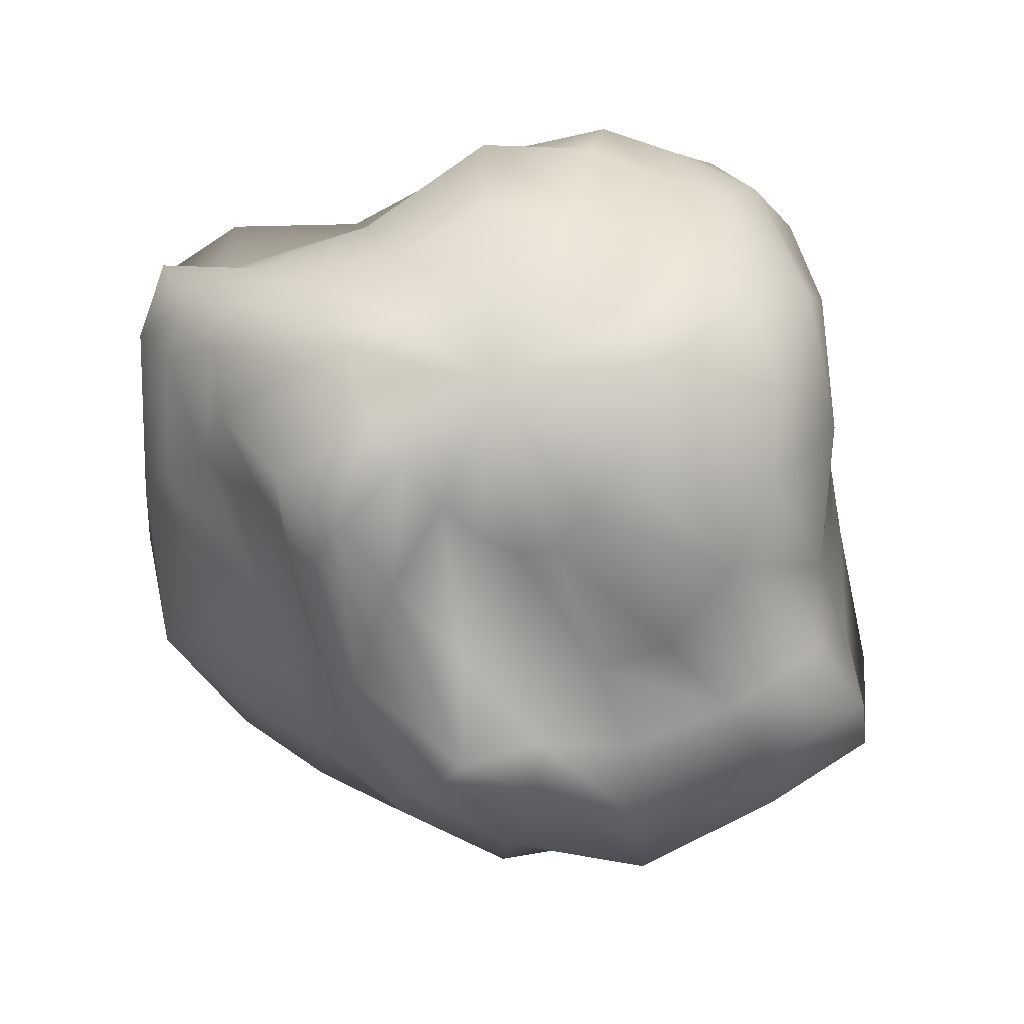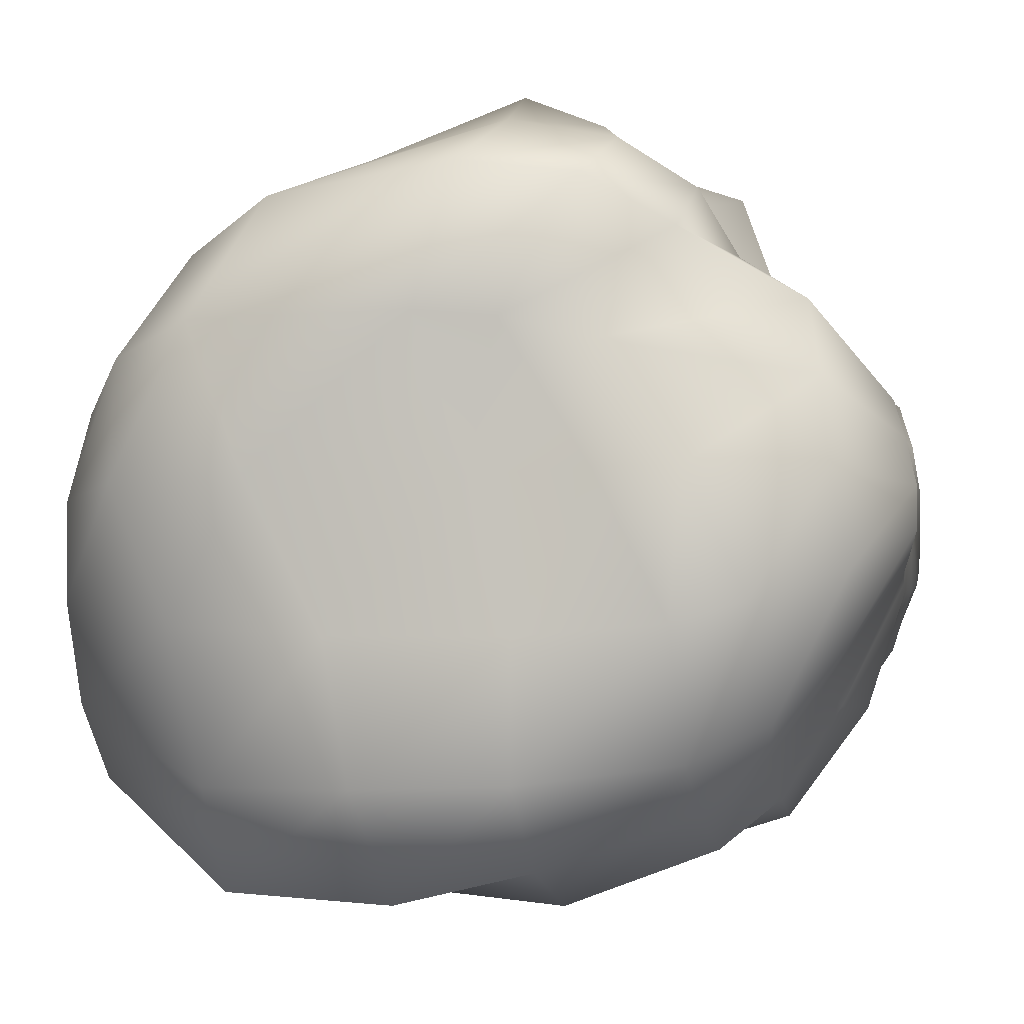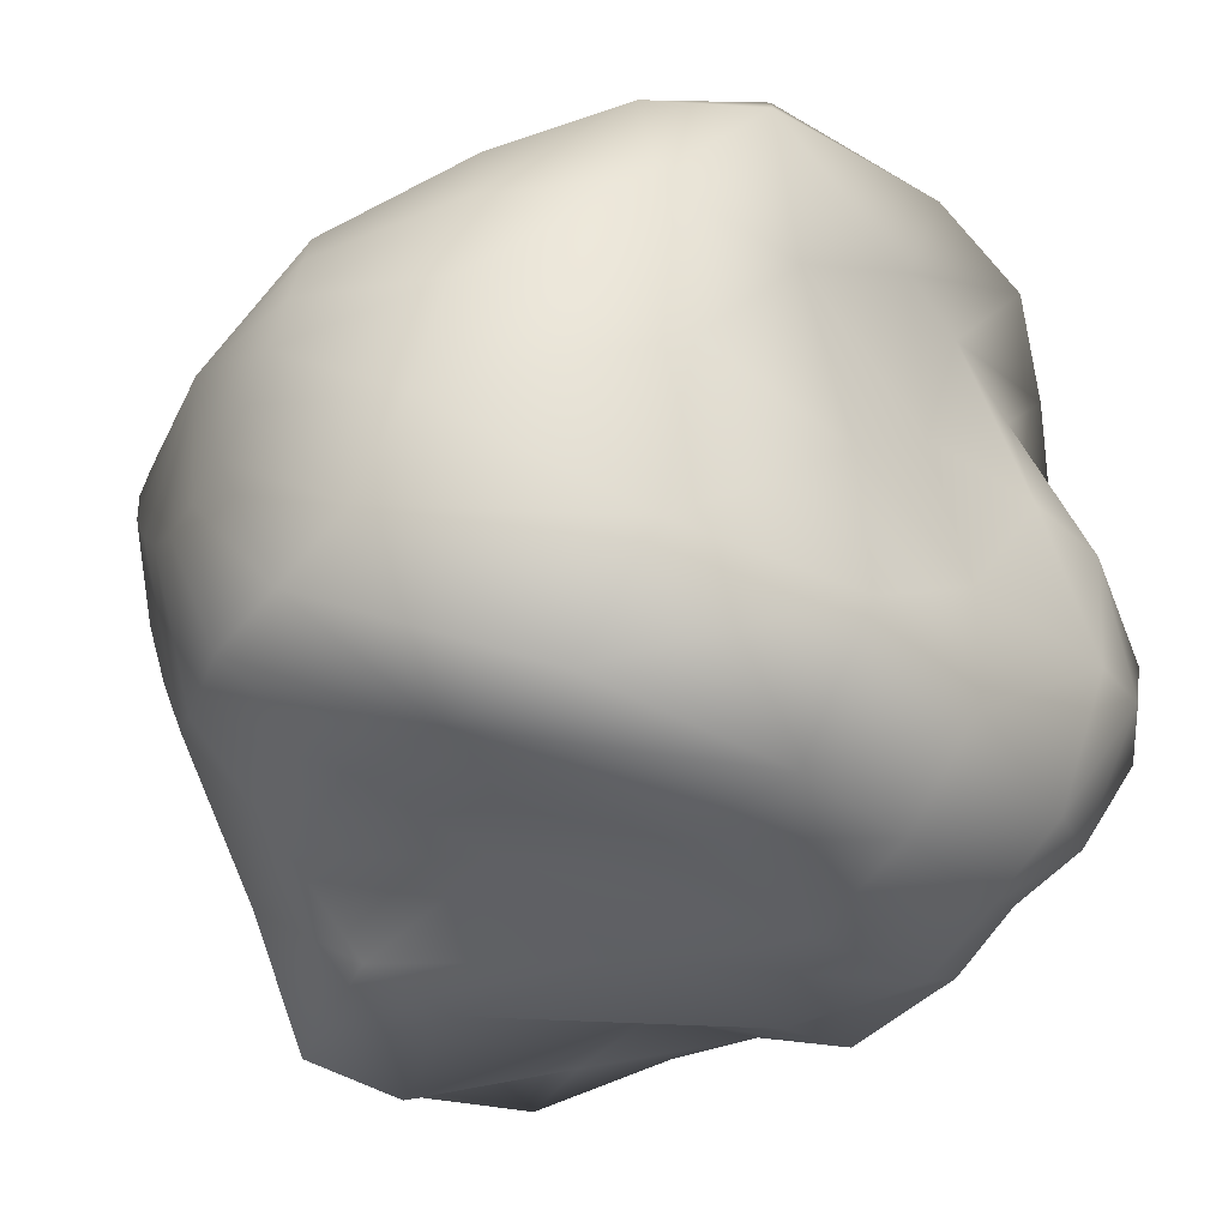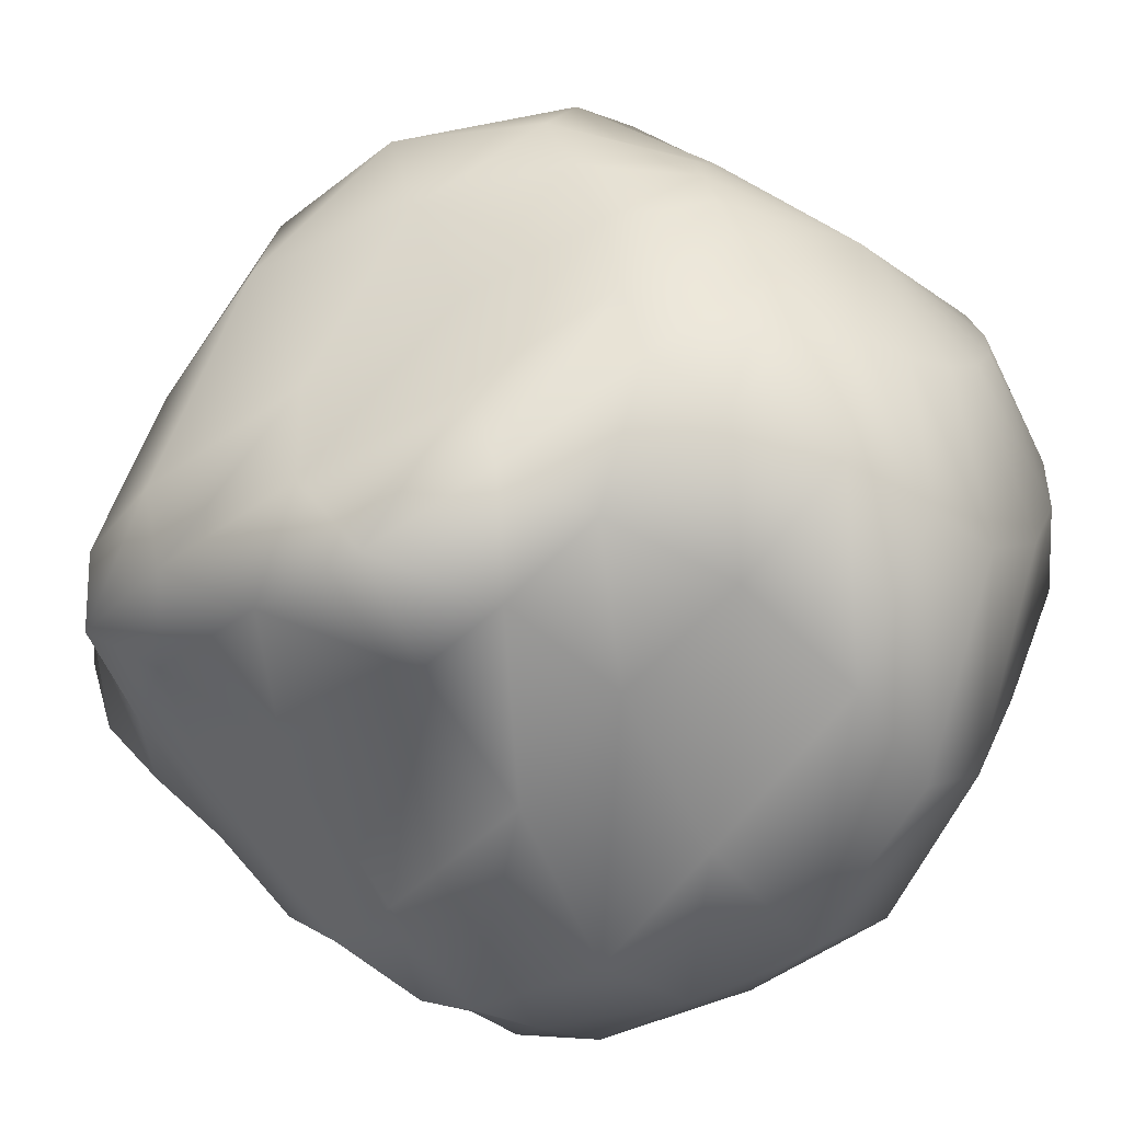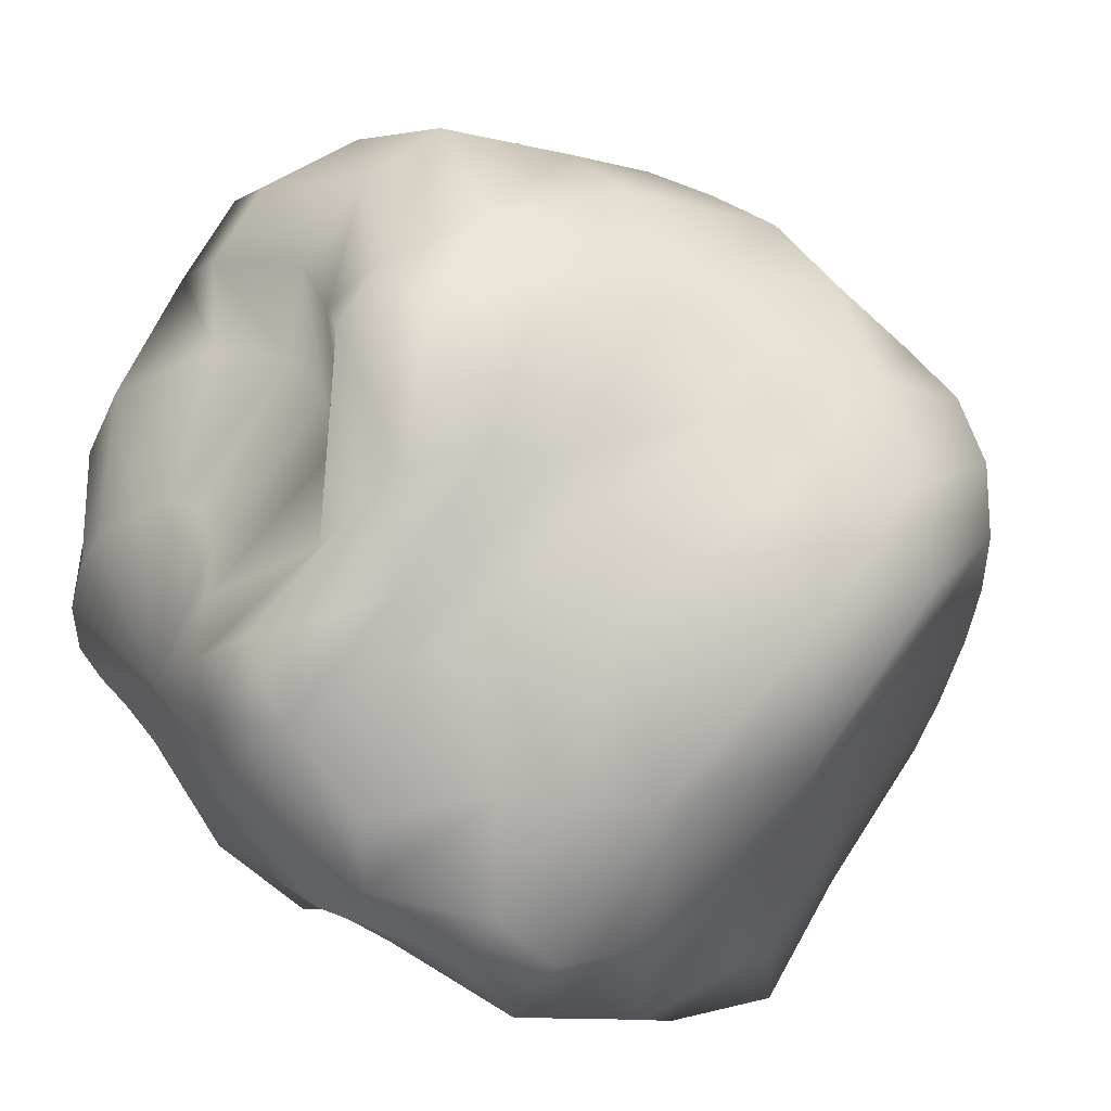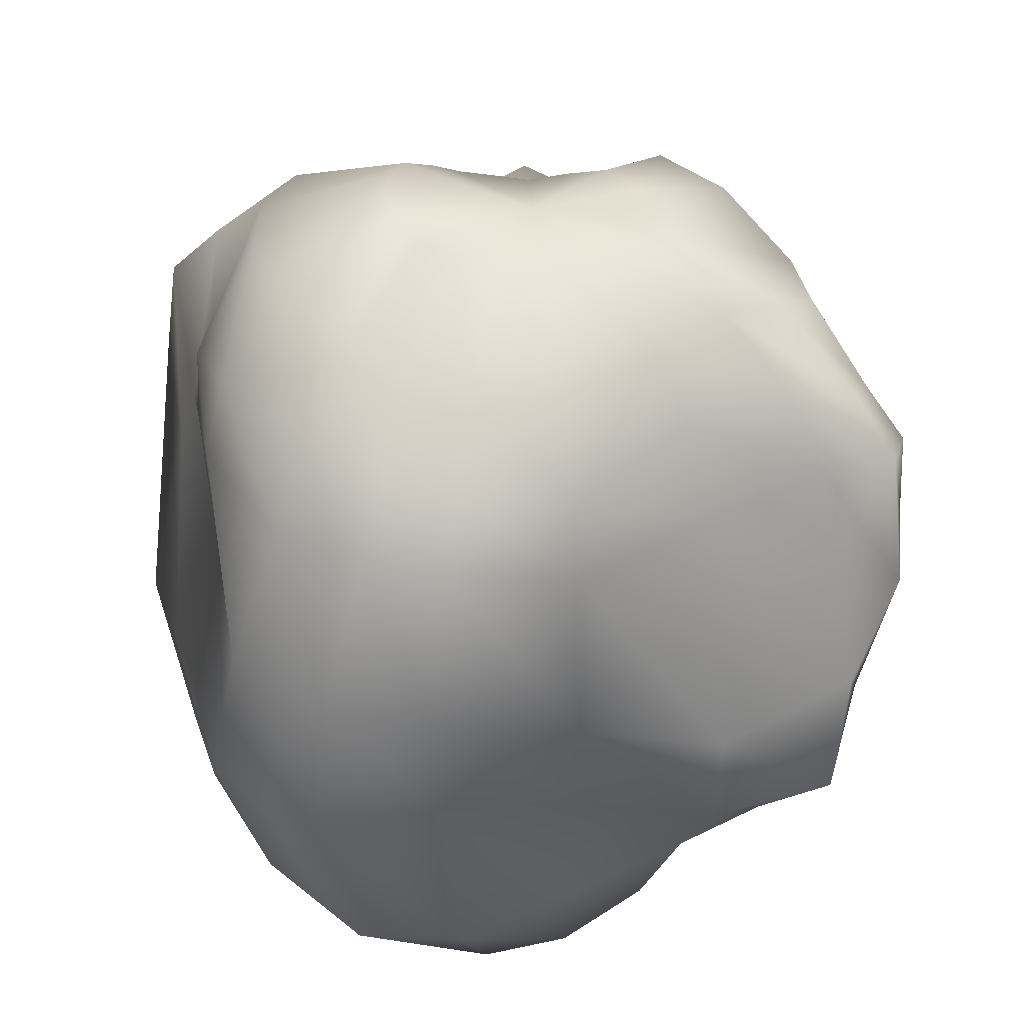
<metadata>
{"format":"obj","ext":"obj","renderer":"f3d","projection":"perspective","resolution":1024,"background":"white","views":[{"elev":74.2,"azim":-1.3,"up":"+Y"},{"elev":-7.4,"azim":107.5,"up":"+Z"},{"elev":-47.3,"azim":48.7,"up":"+Z"},{"elev":-56.3,"azim":-40.7,"up":"+Z"},{"elev":31.9,"azim":-116.4,"up":"+Z"},{"elev":41.7,"azim":172.9,"up":"+Y"}]}
</metadata>
<code>
v  0.103 14.39 -0.1626
v  0.0015 14.03 -3.858
v  -2.083 13.76 -3.747
v  -3.899 13.67 -3.549
v  -5.284 13.71 -3.137
v  -6.107 13.72 -2.284
v  -6.074 13.79 -0.6706
v  -5.186 13.98 1.325
v  -3.815 13.88 3.264
v  -2.192 12.73 4.871
v  -0.5023 11.72 6.054
v  1.191 11.57 6.901
v  2.728 12.04 6.716
v  4.158 13.26 5.58
v  5.577 14.57 3.996
v  6.556 15.21 2.13
v  6.894 15.71 -0
v  6.556 15.64 -1.911
v  5.577 15.1 -3.021
v  4.052 14.59 -3.592
v  2.13 14.3 -3.811
v  -0 12.2 -9.242
v  -4.052 12.11 -7.127
v  -7.643 12.13 -6.003
v  -10.5 11.74 -5.272
v  -12.46 10.56 -3.467
v  -12.19 10.44 -0.3119
v  -9.524 12.42 3.183
v  -6.863 12.8 5.773
v  -4.543 8.627 7.51
v  -1.553 6.243 10.22
v  1.367 5.845 10.65
v  4.731 5.949 10.82
v  7.79 8.192 10.38
v  10.61 11.8 7.723
v  12.47 12.67 4.052
v  13.01 13.03 -0
v  11.5 13.62 -4.052
v  9.072 12.86 -7.285
v  6.753 11.65 -8.397
v  3.942 11.74 -9.348
v  -0 8.495 -14.1
v  -5.577 8.986 -9.838
v  -10.61 8.806 -7.957
v  -14.18 7.325 -6.915
v  -15.24 6.02 -4.639
v  -13.53 5.299 0.111
v  -9.605 7.22 4.647
v  -8.924 7.416 7.238
v  -6.34 5.688 11.21
v  -1.521 6.294 15.3
v  2.077 5.261 14.17
v  6.03 4.682 14.25
v  10.61 6.997 12.96
v  14.68 7.016 10.38
v  15.47 3.597 5.577
v  15.98 7.445 -0
v  14.85 9.982 -5.577
v  11.1 10.13 -10.51
v  8.165 9.288 -11.87
v  5.04 9.173 -13.47
v  -0 4.872 -15.16
v  -6.556 4.057 -10.88
v  -12.22 5.129 -9.451
v  -15.51 5.539 -9.498
v  -16.76 4.167 -6.454
v  -15.47 3.051 0.065
v  -11.03 4.201 5.917
v  -8.524 2.822 8.617
v  -7.318 2.289 11.98
v  -3.309 3.18 16.21
v  1.671 2.931 16.08
v  6.528 1.683 17.21
v  12.47 3.868 15.02
v  17.12 3.514 12.37
v  16.56 -0.3111 6.556
v  16.24 3.663 -0
v  15.83 6.833 -6.556
v  12.98 6.785 -12.23
v  9.39 6.533 -14.29
v  5.819 6.551 -15.67
v  -0 -3.227 -16.49
v  -6.894 -5.567 -16
v  -12.99 -3.095 -14.97
v  -15.79 -0.1381 -11.58
v  -16.94 -0.0004 -6.861
v  -16.99 -0.1492 0.0002
v  -13.48 -0.0004 6.67
v  -9.998 -0.3325 9.383
v  -8.402 -0.4959 11.28
v  -4.869 -0.4474 15.23
v  0.6019 -1.143 17.74
v  6.85 -2.047 18.81
v  13.11 -0.8952 16.04
v  17.85 -1.829 13.11
v  17.49 -3.833 6.894
v  15.81 -1.829 -0
v  15.71 -0.0004 -6.894
v  15.4 -0.0898 -13.11
v  11.59 -0.217 -16.69
v  6.77 -0.2838 -18.15
v  -0 -9.288 -15.16
v  -6.556 -10.06 -16.24
v  -12.13 -8.534 -16.41
v  -14.23 -6.894 -11.71
v  -14.63 -6.894 -5.152
v  -17.71 -6.894 0.6141
v  -16.74 -6.894 6.029
v  -12.59 -6.894 9.393
v  -8.804 -6.894 11.86
v  -4.923 -6.894 15.1
v  0.1743 -7.571 17.54
v  6.556 -7.949 16.56
v  12.47 -7.5 14.86
v  17.16 -10.59 12.35
v  19.73 -13.16 6.556
v  18.56 -11.01 -0
v  17.46 -7.747 -6.8
v  16.88 -6.743 -13.23
v  12.46 -6.328 -18.08
v  6.556 -7.069 -17.42
v  -0 -16 -15.24
v  -5.56 -14.34 -14.23
v  -9.534 -13.11 -13.37
v  -10.89 -13.11 -8.775
v  -11.71 -13.18 -3.094
v  -14.37 -13.11 1.588
v  -15.71 -13.11 5.785
v  -13.37 -13.11 9.084
v  -9.339 -13.85 11.87
v  -4.902 -14.49 14.07
v  0.0542 -14.46 14.62
v  5.577 -14.49 13.69
v  10.61 -13.98 12.89
v  14.6 -15.21 10.6
v  17.16 -17.61 5.577
v  18.05 -17.43 -0
v  17.14 -14.97 -6.194
v  14.61 -14.37 -13
v  10.61 -14.9 -17.54
v  5.577 -16.26 -17.3
v  -0 -21.93 -13.35
v  -4.052 -20.19 -12.14
v  -7.016 -18.74 -9.602
v  -8.344 -18.96 -6.156
v  -9.469 -19.26 -2.36
v  -10.9 -18.86 1.252
v  -11.74 -18.44 4.544
v  -10.44 -18.85 7.273
v  -7.541 -19.19 8.82
v  -3.984 -19.14 9.293
v  0 -19.12 9.245
v  4.052 -19.24 9.295
v  7.707 -19.31 8.864
v  10.61 -19.69 7.241
v  12.47 -21.06 4.052
v  13.11 -21.86 -0
v  12.47 -22.12 -4.462
v  10.61 -22.19 -9.029
v  7.707 -22.15 -12.3
v  4.052 -22.34 -13.57
v  -0 -23.66 -6.792
v  -2.13 -23.19 -6.179
v  -4.005 -22.69 -4.866
v  -5.301 -22.43 -3.151
v  -6.191 -22.38 -1.258
v  -6.664 -22.18 0.6831
v  -6.522 -21.94 2.452
v  -5.577 -21.85 3.749
v  -4.052 -21.79 4.578
v  -2.13 -21.8 5.03
v  0 -21.99 5.178
v  2.13 -22.38 5.03
v  4.052 -22.86 4.535
v  5.577 -23.48 3.59
v  6.556 -24.1 2.057
v  6.894 -24.57 -0
v  6.556 -24.8 -2.13
v  5.577 -24.76 -4.068
v  4.052 -24.49 -5.634
v  2.13 -24.11 -6.579
v  0 -24.31 0.0406
g Sphere001
f -182 -181 -180
f -182 -180 -179
f -182 -179 -178
f -182 -178 -177
f -182 -177 -176
f -182 -176 -175
f -182 -175 -174
f -182 -174 -173
f -182 -173 -172
f -182 -172 -171
f -182 -171 -170
f -182 -170 -169
f -182 -169 -168
f -182 -168 -167
f -182 -167 -166
f -182 -166 -165
f -182 -165 -164
f -182 -164 -163
f -182 -163 -162
f -182 -162 -181
f -181 -161 -160 -180
f -180 -160 -159 -179
f -179 -159 -158 -178
f -178 -158 -157 -177
f -177 -157 -156 -176
f -176 -156 -155 -175
f -175 -155 -154 -174
f -174 -154 -153 -173
f -173 -153 -152 -172
f -172 -152 -151 -171
f -171 -151 -150 -170
f -170 -150 -149 -169
f -169 -149 -148 -168
f -168 -148 -147 -167
f -167 -147 -146 -166
f -166 -146 -145 -165
f -165 -145 -144 -164
f -164 -144 -143 -163
f -163 -143 -142 -162
f -162 -142 -161 -181
f -161 -141 -140 -160
f -160 -140 -139 -159
f -159 -139 -138 -158
f -158 -138 -137 -157
f -157 -137 -136 -156
f -156 -136 -135 -155
f -155 -135 -134 -154
f -154 -134 -133 -153
f -153 -133 -132 -152
f -152 -132 -131 -151
f -151 -131 -130 -150
f -150 -130 -129 -149
f -149 -129 -128 -148
f -148 -128 -127 -147
f -147 -127 -126 -146
f -146 -126 -125 -145
f -145 -125 -124 -144
f -144 -124 -123 -143
f -143 -123 -122 -142
f -142 -122 -141 -161
f -141 -121 -120 -140
f -140 -120 -119 -139
f -139 -119 -118 -138
f -138 -118 -117 -137
f -137 -117 -116 -136
f -136 -116 -115 -135
f -135 -115 -114 -134
f -134 -114 -113 -133
f -133 -113 -112 -132
f -132 -112 -111 -131
f -131 -111 -110 -130
f -130 -110 -109 -129
f -129 -109 -108 -128
f -128 -108 -107 -127
f -127 -107 -106 -126
f -126 -106 -105 -125
f -125 -105 -104 -124
f -124 -104 -103 -123
f -123 -103 -102 -122
f -122 -102 -121 -141
f -121 -101 -100 -120
f -120 -100 -99 -119
f -119 -99 -98 -118
f -118 -98 -97 -117
f -117 -97 -96 -116
f -116 -96 -95 -115
f -115 -95 -94 -114
f -114 -94 -93 -113
f -113 -93 -92 -112
f -112 -92 -91 -111
f -111 -91 -90 -110
f -110 -90 -89 -109
f -109 -89 -88 -108
f -108 -88 -87 -107
f -107 -87 -86 -106
f -106 -86 -85 -105
f -105 -85 -84 -104
f -104 -84 -83 -103
f -103 -83 -82 -102
f -102 -82 -101 -121
f -101 -81 -80 -100
f -100 -80 -79 -99
f -99 -79 -78 -98
f -98 -78 -77 -97
f -97 -77 -76 -96
f -96 -76 -75 -95
f -95 -75 -74 -94
f -94 -74 -73 -93
f -93 -73 -72 -92
f -92 -72 -71 -91
f -91 -71 -70 -90
f -90 -70 -69 -89
f -89 -69 -68 -88
f -88 -68 -67 -87
f -87 -67 -66 -86
f -86 -66 -65 -85
f -85 -65 -64 -84
f -84 -64 -63 -83
f -83 -63 -62 -82
f -82 -62 -81 -101
f -81 -61 -60 -80
f -80 -60 -59 -79
f -79 -59 -58 -78
f -78 -58 -57 -77
f -77 -57 -56 -76
f -76 -56 -55 -75
f -75 -55 -54 -74
f -74 -54 -53 -73
f -73 -53 -52 -72
f -72 -52 -51 -71
f -71 -51 -50 -70
f -70 -50 -49 -69
f -69 -49 -48 -68
f -68 -48 -47 -67
f -67 -47 -46 -66
f -66 -46 -45 -65
f -65 -45 -44 -64
f -64 -44 -43 -63
f -63 -43 -42 -62
f -62 -42 -61 -81
f -61 -41 -40 -60
f -60 -40 -39 -59
f -59 -39 -38 -58
f -58 -38 -37 -57
f -57 -37 -36 -56
f -56 -36 -35 -55
f -55 -35 -34 -54
f -54 -34 -33 -53
f -53 -33 -32 -52
f -52 -32 -31 -51
f -51 -31 -30 -50
f -50 -30 -29 -49
f -49 -29 -28 -48
f -48 -28 -27 -47
f -47 -27 -26 -46
f -46 -26 -25 -45
f -45 -25 -24 -44
f -44 -24 -23 -43
f -43 -23 -22 -42
f -42 -22 -41 -61
f -41 -21 -20 -40
f -40 -20 -19 -39
f -39 -19 -18 -38
f -38 -18 -17 -37
f -37 -17 -16 -36
f -36 -16 -15 -35
f -35 -15 -14 -34
f -34 -14 -13 -33
f -33 -13 -12 -32
f -32 -12 -11 -31
f -31 -11 -10 -30
f -30 -10 -9 -29
f -29 -9 -8 -28
f -28 -8 -7 -27
f -27 -7 -6 -26
f -26 -6 -5 -25
f -25 -5 -4 -24
f -24 -4 -3 -23
f -23 -3 -2 -22
f -22 -2 -21 -41
f -1 -20 -21
f -1 -19 -20
f -1 -18 -19
f -1 -17 -18
f -1 -16 -17
f -1 -15 -16
f -1 -14 -15
f -1 -13 -14
f -1 -12 -13
f -1 -11 -12
f -1 -10 -11
f -1 -9 -10
f -1 -8 -9
f -1 -7 -8
f -1 -6 -7
f -1 -5 -6
f -1 -4 -5
f -1 -3 -4
f -1 -2 -3
f -1 -21 -2

</code>
